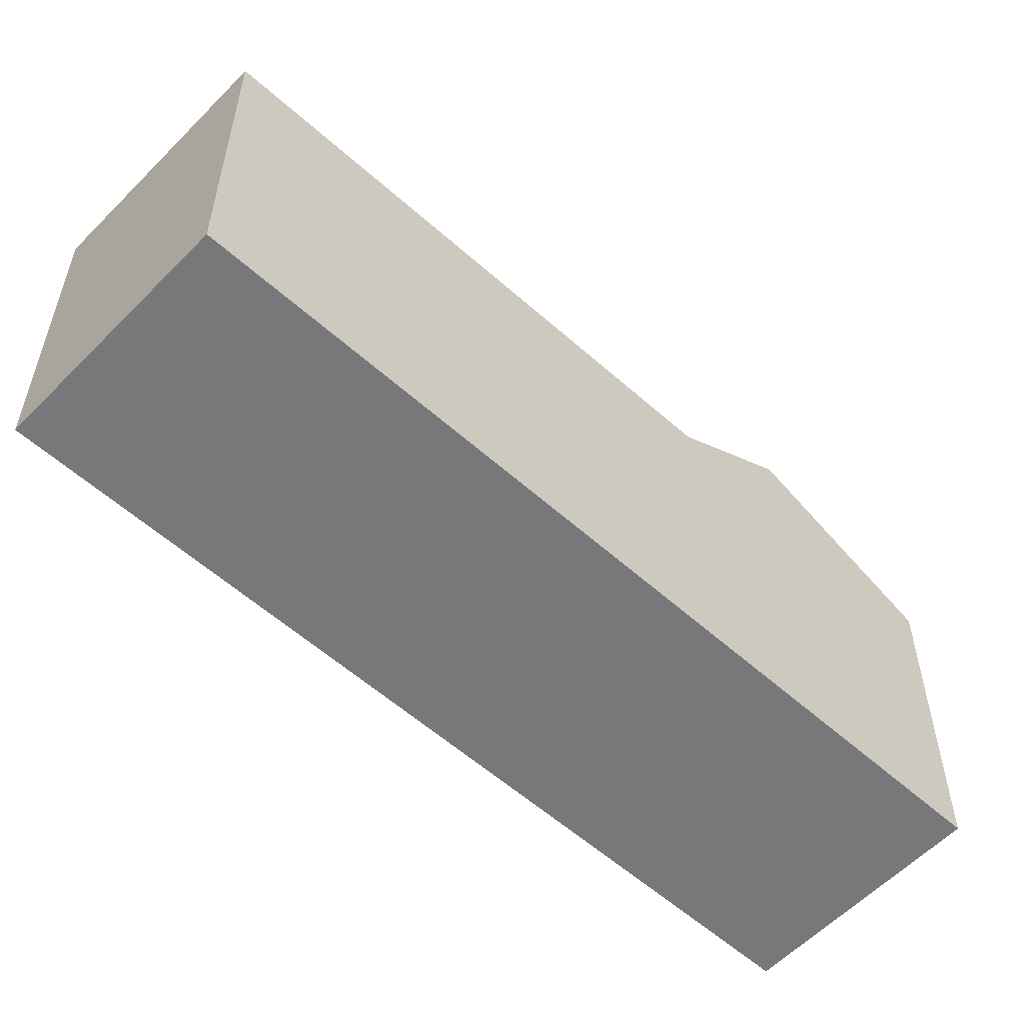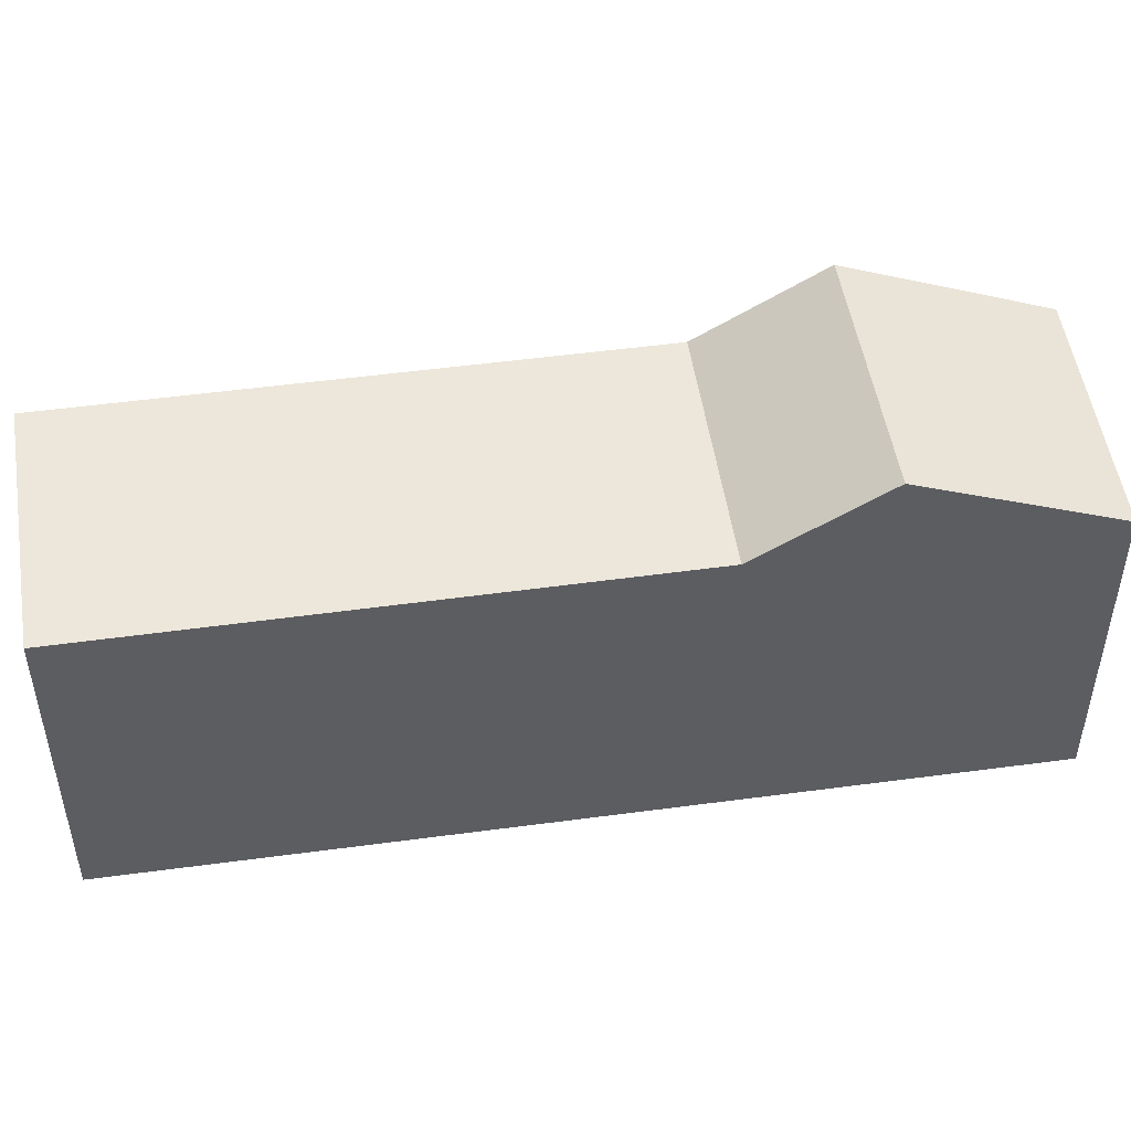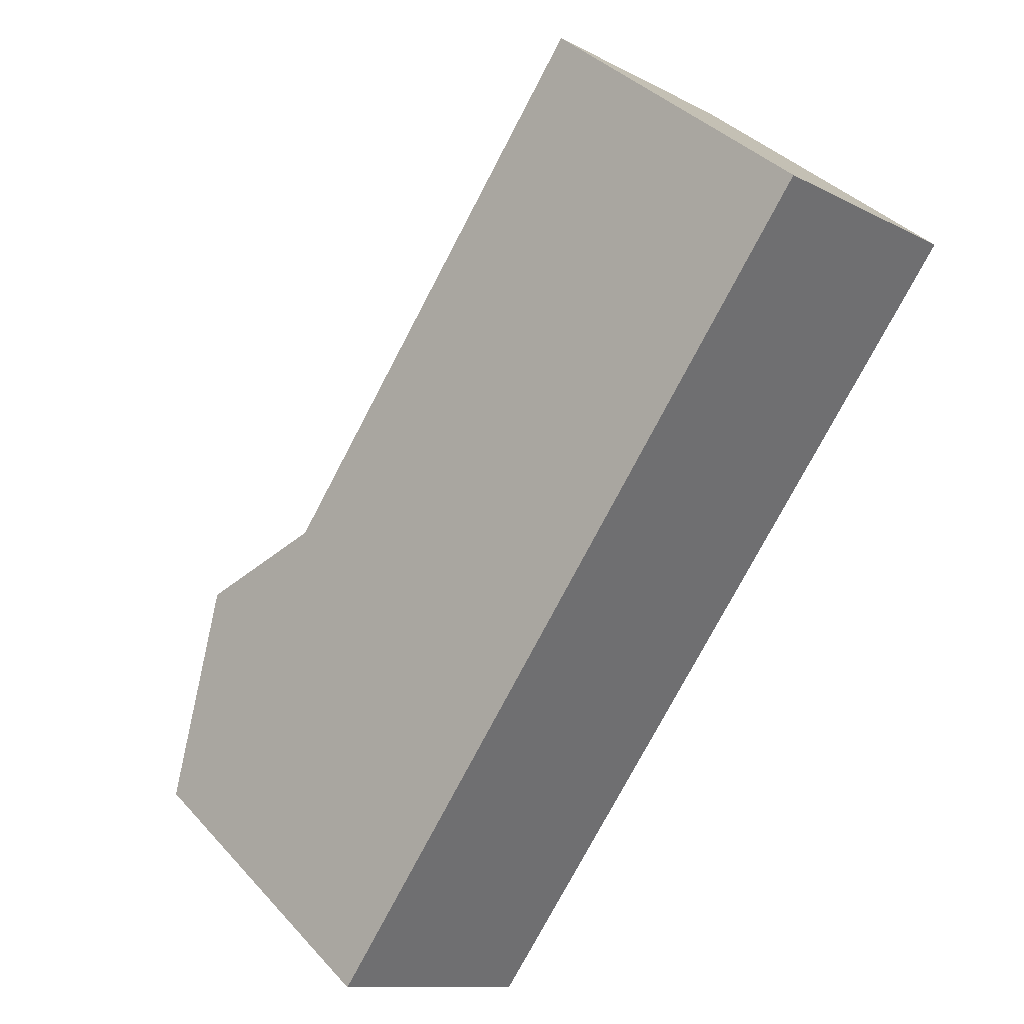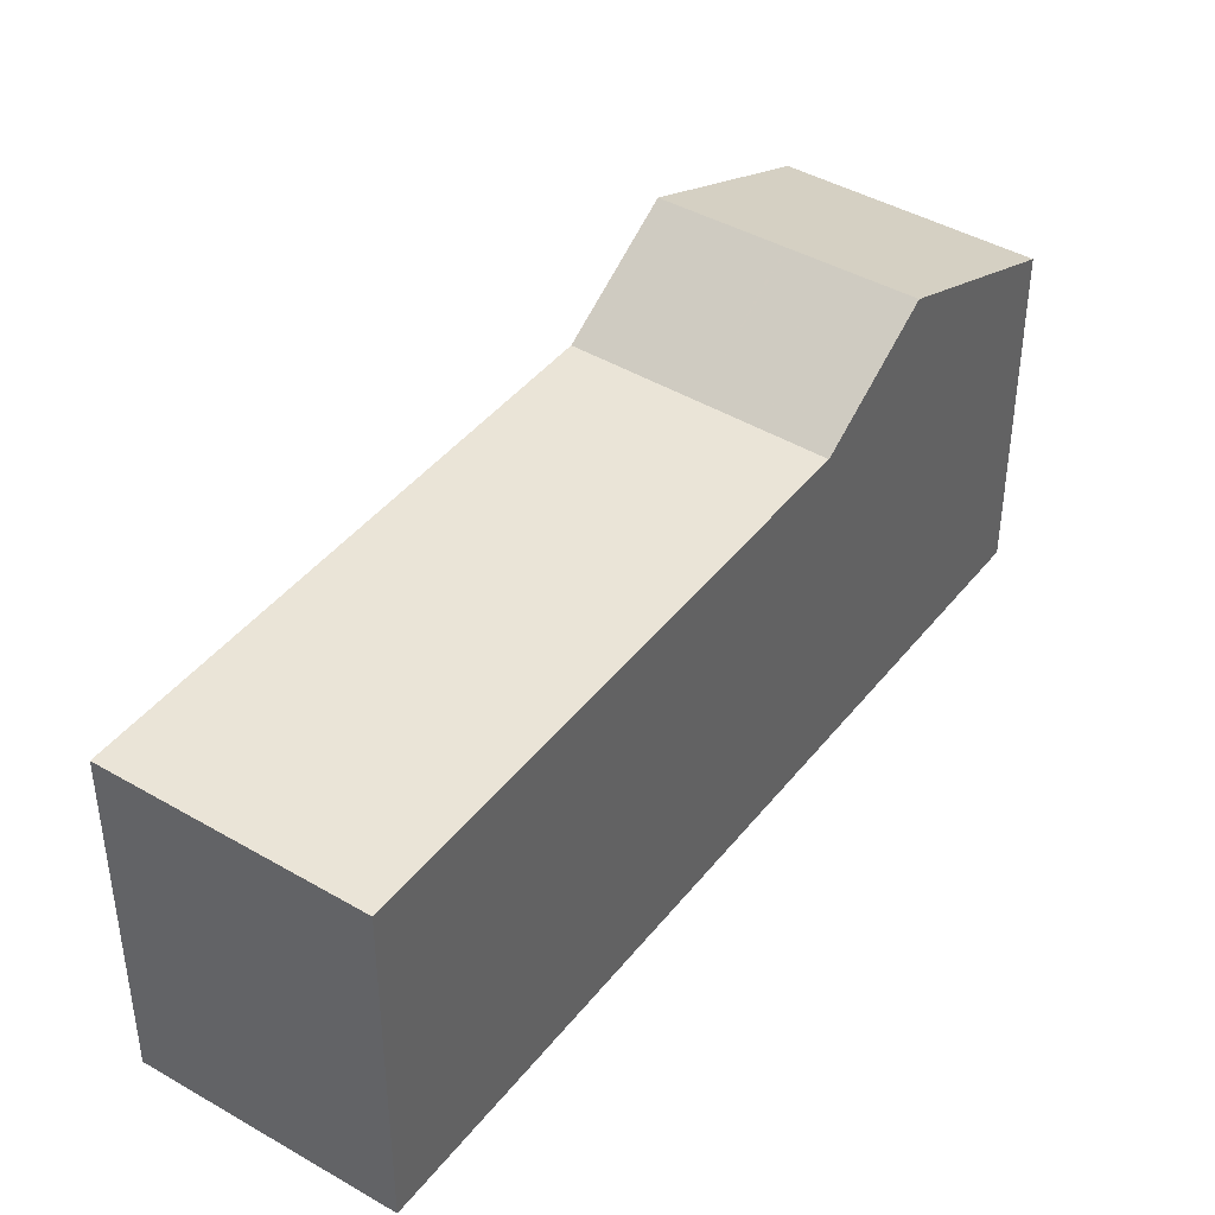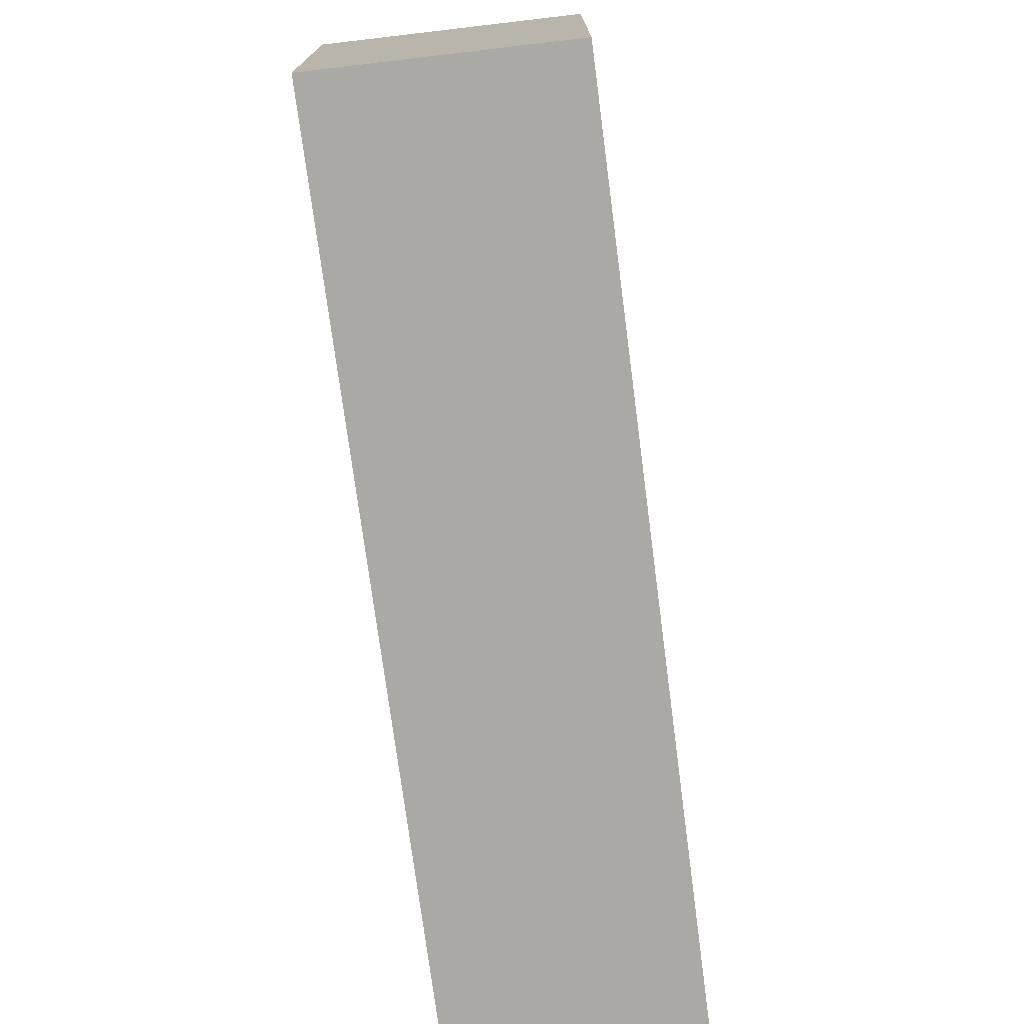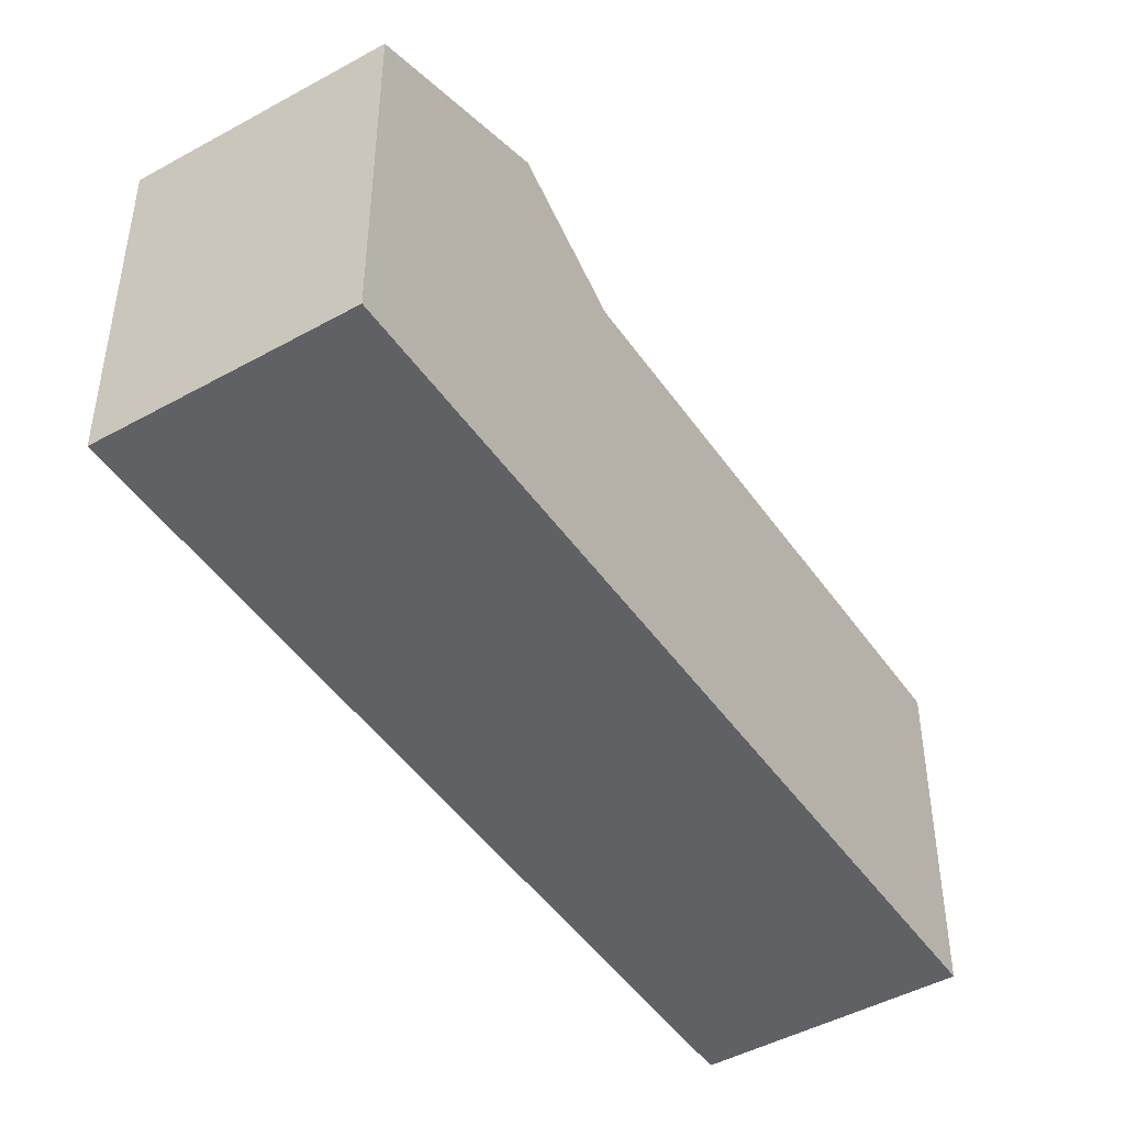
<metadata>
{"format":"obj","ext":"obj","renderer":"f3d","projection":"perspective","resolution":1024,"background":"white","views":[{"elev":-57.4,"azim":-97.5,"up":"+Z"},{"elev":50.9,"azim":-62.9,"up":"+Z"},{"elev":38.3,"azim":143.0,"up":"+Y"},{"elev":43.1,"azim":-109.4,"up":"+Z"},{"elev":-75.3,"azim":-137.2,"up":"+Z"},{"elev":-46.7,"azim":68.1,"up":"+Z"}]}
</metadata>
<code>
v -819.7 -1208 6.165
v -823.4 -1211 6.128
v -810.2 -1222 6.083
v -813.9 -1224 6.114
v -817.4 -1219 6.173
v -813.7 -1217 6.21
v -813.7 -1217 6.209
v -819.8 -1208 6.165
v -817.3 -1219 6.174
v -823.4 -1211 6.129
v -821.6 -1210 6.147
v -815.5 -1218 6.191
v -815.6 -1218 6.191
v -821.6 -1210 6.146
v -821.9 -1210 6.143
v -815.9 -1218 6.188
v -822.5 -1210 6.138
v -816.4 -1219 6.183
v -816.8 -1219 6.179
v -822.9 -1211 6.134
v -814 -1224 6.198
v -810.5 -1221 6.234
v -813.7 -1217 6.21
v -817.4 -1219 6.173
v -816 -1221 7.596
v -812.4 -1219 7.59
v -812.4 -1219 7.59
v -816 -1221 7.596
v -810.5 -1221 6.233
v -810.3 -1222 6.083
v -812.4 -1219 7.59
v -812.4 -1219 7.59
v -813.7 -1217 6.209
v -814 -1224 6.198
v -813.9 -1224 6.114
v -816 -1221 7.596
v -816 -1221 7.596
v -817.3 -1219 6.174
v -814.2 -1220 7.593
v -815.5 -1218 6.191
v -812.3 -1223 6.215
v -814.2 -1220 7.593
v -812.1 -1223 6.099
v -813.1 -1222 6.809
v -812.3 -1223 6.215
v -814.2 -1220 7.593
v -815.6 -1218 6.191
v -814.2 -1220 7.593
v -812.1 -1223 6.099
v -814.6 -1220 7.594
v -815.9 -1218 6.188
v -812.6 -1223 6.212
v -814.6 -1220 7.594
v -812.5 -1223 6.102
v -815.1 -1221 7.595
v -816.4 -1219 6.183
v -813.1 -1223 6.207
v -815.1 -1221 7.595
v -813 -1224 6.106
v -815.5 -1221 7.595
v -816.8 -1219 6.179
v -815.5 -1221 7.595
v -813.5 -1224 6.203
v -813.3 -1224 6.109
v -814.2 -1220 7.593
v -815.5 -1218 6.192
v -812.2 -1223 6.216
v -814.2 -1220 7.593
v -812.1 -1223 6.099
v -821.5 -1210 6.147
v -815.5 -1218 6.192
v -813.7 -1220 7.592
v -815 -1218 6.197
v -811.8 -1222 6.221
v -813.7 -1220 7.592
v -811.6 -1223 6.094
v -821.1 -1209 6.152
v -815 -1218 6.197
v -813.7 -1217 6.21
v -819.7 -1208 6.165
v -819.7 -1208 0
v -813.7 -1217 0
v -823.4 -1211 6.129
v -823.4 -1211 6.128
v -823.4 -1211 -8.882e-16
v -823.4 -1211 0
v -810.3 -1222 6.083
v -810.2 -1222 6.083
v -810.2 -1222 8.882e-16
v -810.3 -1222 -8.882e-16
v -814 -1224 6.198
v -813.9 -1224 6.114
v -813.9 -1224 0
v -814 -1224 0
v -823.4 -1211 6.128
v -817.4 -1219 6.173
v -817.4 -1219 -8.882e-16
v -823.4 -1211 -8.882e-16
v -819.7 -1208 6.165
v -819.8 -1208 6.165
v -819.8 -1208 0
v -819.7 -1208 0
v -822.9 -1211 6.134
v -823.4 -1211 6.129
v -823.4 -1211 0
v -822.9 -1211 0
v -821.5 -1210 6.147
v -821.6 -1210 6.147
v -821.6 -1210 0
v -821.5 -1210 0
v -821.6 -1210 6.147
v -821.6 -1210 6.146
v -821.6 -1210 0
v -821.6 -1210 0
v -821.6 -1210 6.146
v -821.9 -1210 6.143
v -821.9 -1210 0
v -821.6 -1210 0
v -821.9 -1210 6.143
v -822.5 -1210 6.138
v -822.5 -1210 0
v -821.9 -1210 0
v -822.5 -1210 6.138
v -822.9 -1211 6.134
v -822.9 -1211 0
v -822.5 -1210 0
v -816 -1221 7.596
v -814 -1224 6.198
v -814 -1224 0
v -816 -1221 0
v -810.2 -1222 6.083
v -810.5 -1221 6.234
v -810.5 -1221 0
v -810.2 -1222 8.882e-16
v -812.4 -1219 7.59
v -813.7 -1217 6.21
v -813.7 -1217 0
v -812.4 -1219 0
v -817.4 -1219 6.173
v -816 -1221 7.596
v -816 -1221 0
v -817.4 -1219 -8.882e-16
v -810.5 -1221 6.234
v -812.4 -1219 7.59
v -812.4 -1219 0
v -810.5 -1221 0
v -811.6 -1223 6.094
v -810.3 -1222 6.083
v -810.3 -1222 -8.882e-16
v -811.6 -1223 0
v -813.9 -1224 6.114
v -813.9 -1224 6.114
v -813.9 -1224 0
v -813.9 -1224 0
v -812.5 -1223 6.102
v -812.1 -1223 6.099
v -812.1 -1223 8.882e-16
v -812.5 -1223 0
v -812.1 -1223 6.099
v -812.1 -1223 6.099
v -812.1 -1223 8.882e-16
v -812.1 -1223 8.882e-16
v -813 -1224 6.106
v -812.5 -1223 6.102
v -812.5 -1223 0
v -813 -1224 0
v -813.3 -1224 6.109
v -813 -1224 6.106
v -813 -1224 0
v -813.3 -1224 -8.882e-16
v -813.9 -1224 6.114
v -813.3 -1224 6.109
v -813.3 -1224 -8.882e-16
v -813.9 -1224 0
v -812.1 -1223 6.099
v -812.1 -1223 6.099
v -812.1 -1223 8.882e-16
v -812.1 -1223 8.882e-16
v -821.1 -1209 6.152
v -821.5 -1210 6.147
v -821.5 -1210 0
v -821.1 -1209 0
v -812.1 -1223 6.099
v -811.6 -1223 6.094
v -811.6 -1223 0
v -812.1 -1223 8.882e-16
v -819.8 -1208 6.165
v -821.1 -1209 6.152
v -821.1 -1209 0
v -819.8 -1208 0
v -819.7 -1208 0
v -810.2 -1222 0
v -813.9 -1224 0
v -823.4 -1211 0
f 35 4 21 34
f 8 1 6 7
f 14 11 12 13
f 9 5 2 10
f 71 12 11 70
f 20 17 18 19
f 15 14 13 16
f 17 15 16 18
f 19 9 10 20
f 37 25 24 38
f 34 21 28 36
f 29 22 3 30
f 33 23 26 32
f 31 27 22 29
f 49 43 41 45
f 73 33 32 72
f 45 41 44
f 51 47 46 50
f 53 48 44 41 52
f 52 41 43 54
f 75 31 29 74
f 47 40 39 46
f 48 42 44
f 74 29 30 76
f 56 51 50 55
f 58 53 52 57
f 57 52 54 59
f 60 37 38 61
f 63 34 36 62
f 64 35 34 63
f 61 56 55 60
f 62 58 57 63
f 63 57 59 64
f 65 39 40 66
f 67 45 44 42 68
f 69 49 45 67
f 78 71 70 77
f 72 65 66 73
f 74 67 68 75
f 76 69 67 74
f 77 8 7 78
f 80 81 82 79
f 84 85 86 83
f 88 89 90 87
f 92 93 94 91
f 96 97 98 95
f 100 101 102 99
f 104 105 106 103
f 108 109 110 107
f 112 113 114 111
f 116 117 118 115
f 120 121 122 119
f 124 125 126 123
f 128 129 130 127
f 132 133 134 131
f 136 137 138 135
f 140 141 142 139
f 144 145 146 143
f 148 149 150 147
f 152 153 154 151
f 156 157 158 155
f 160 161 162 159
f 164 165 166 163
f 168 169 170 167
f 172 173 174 171
f 176 177 178 175
f 180 181 182 179
f 184 185 186 183
f 188 189 190 187
f 192 193 194 191

</code>
